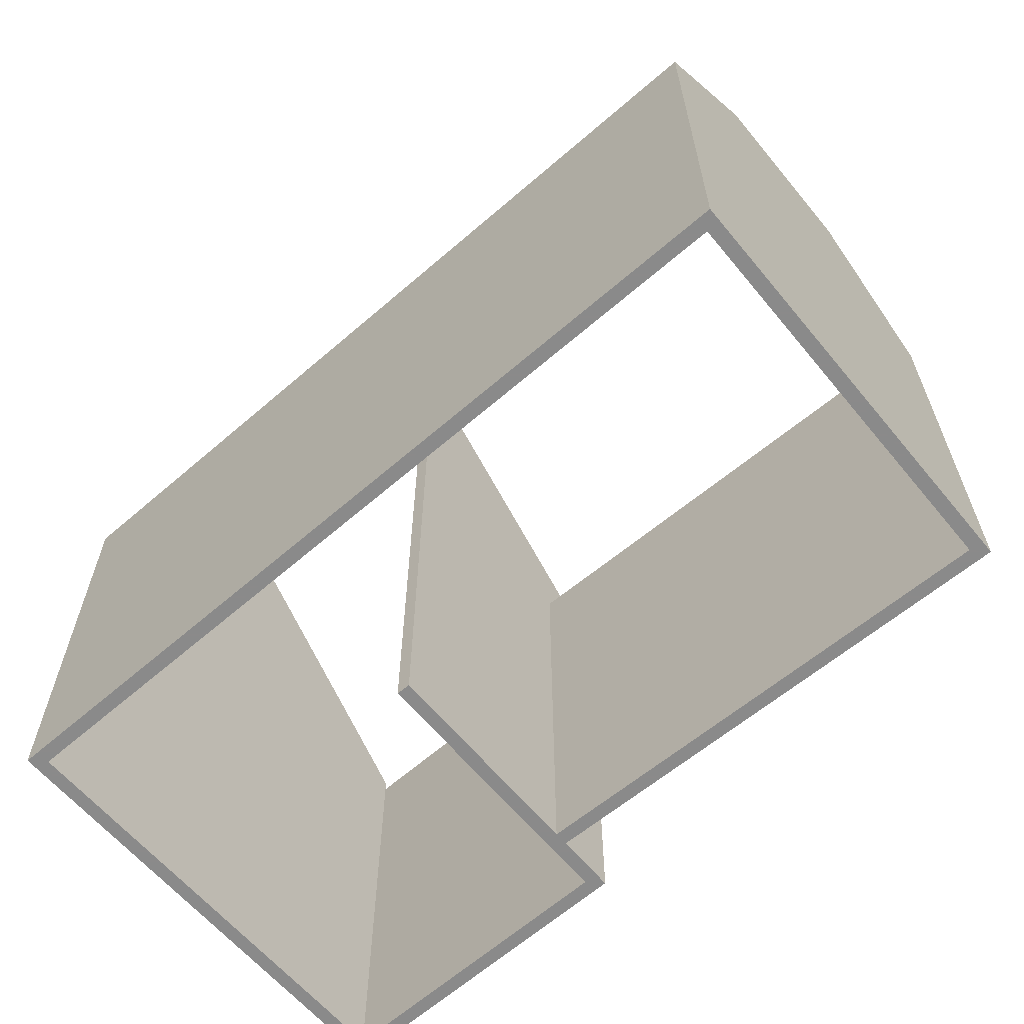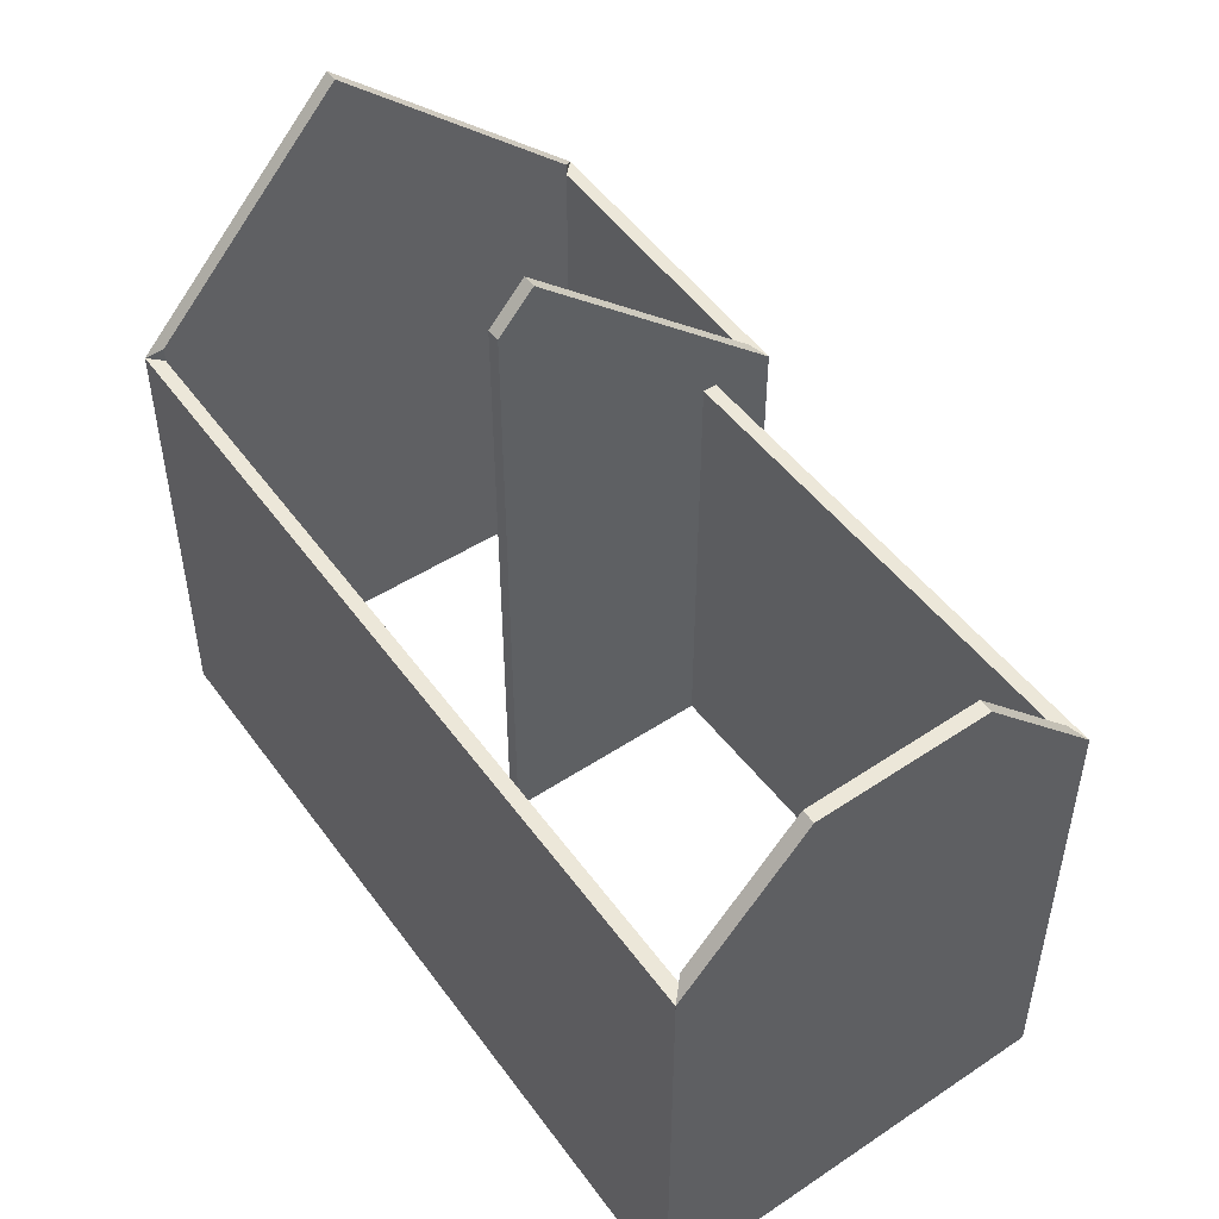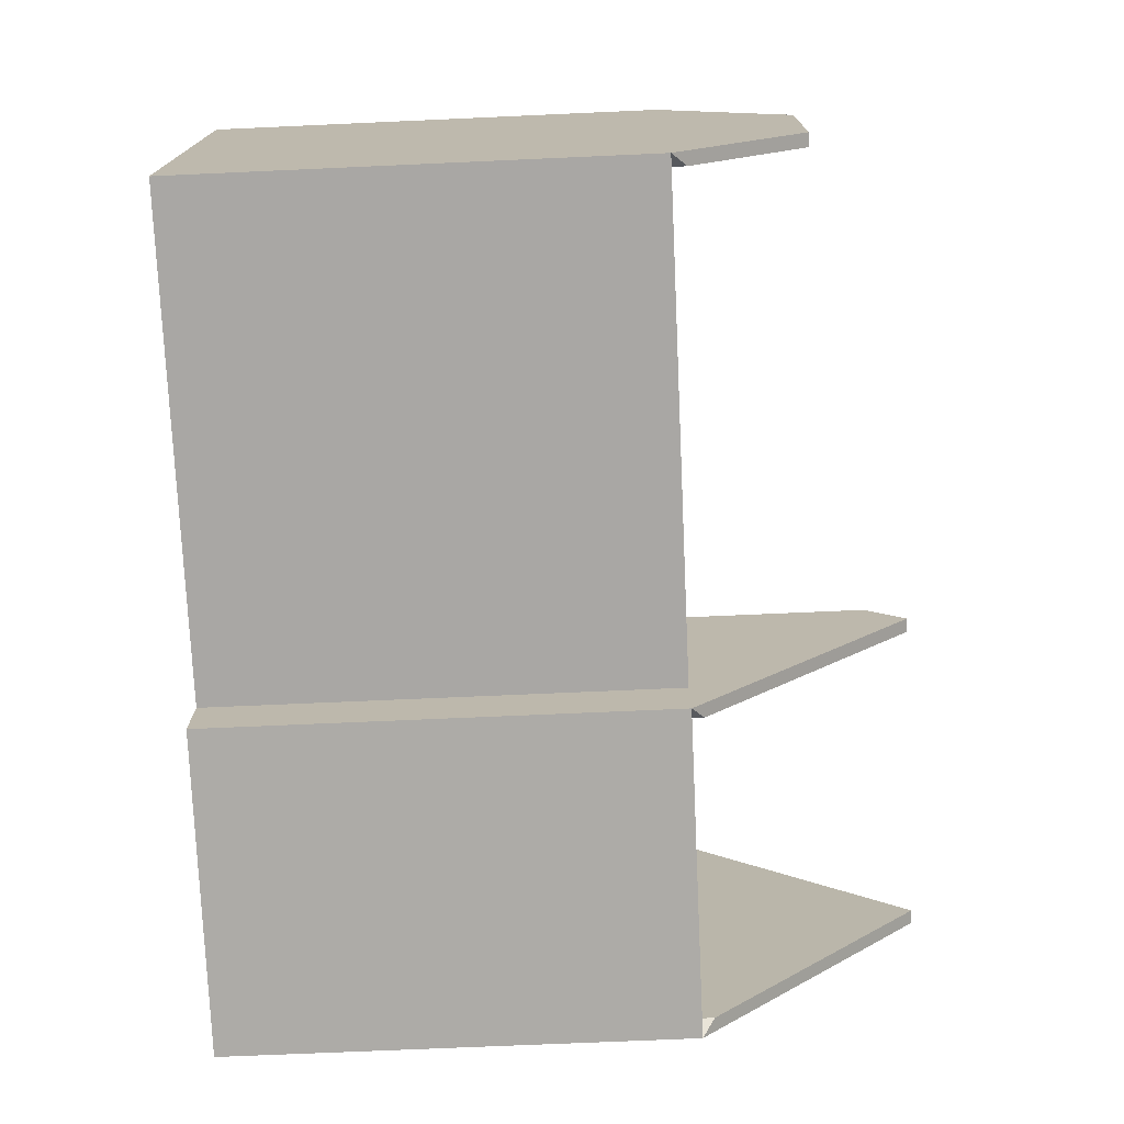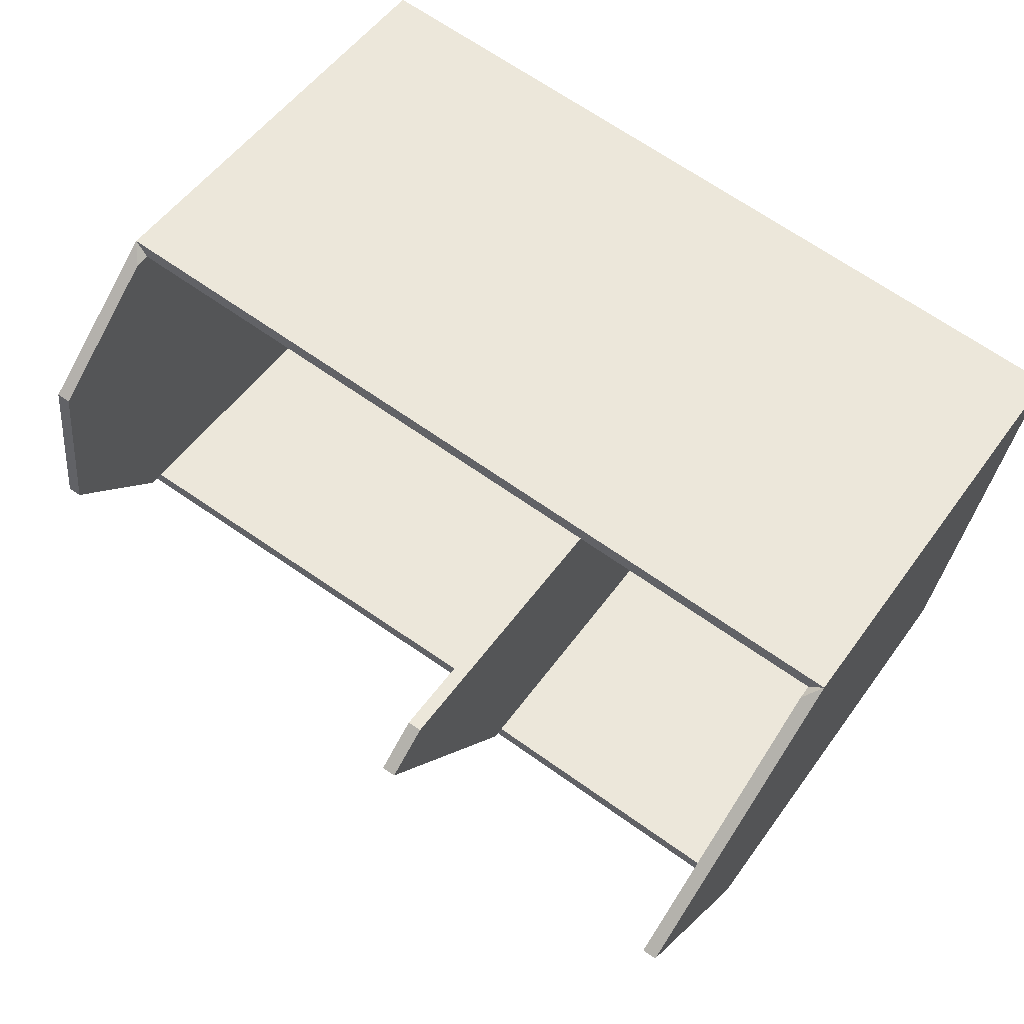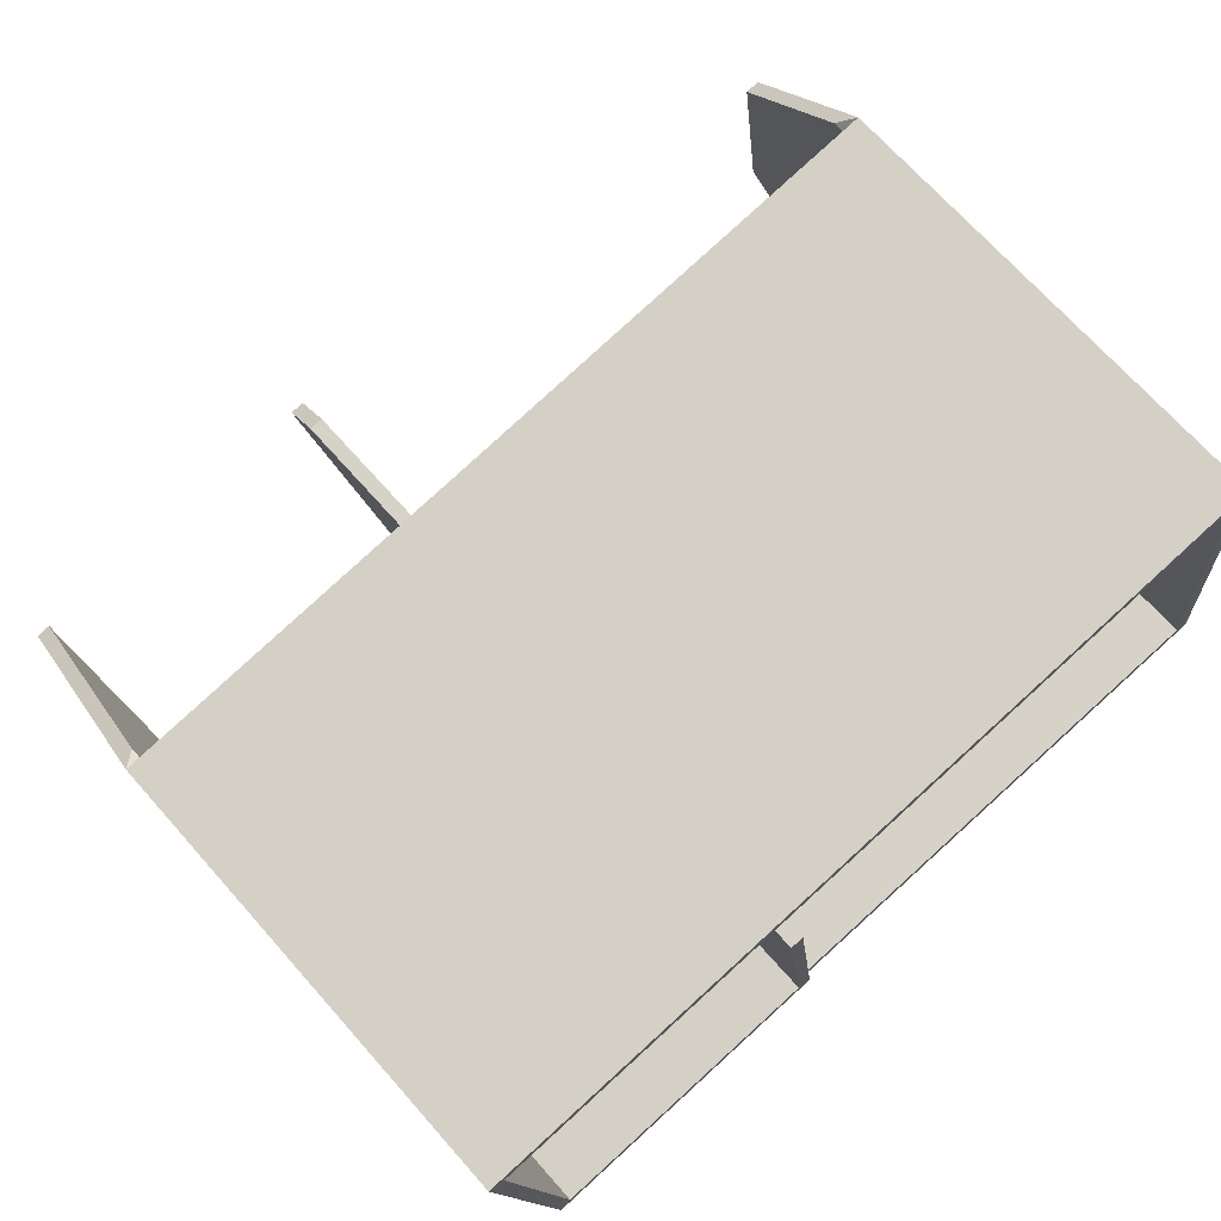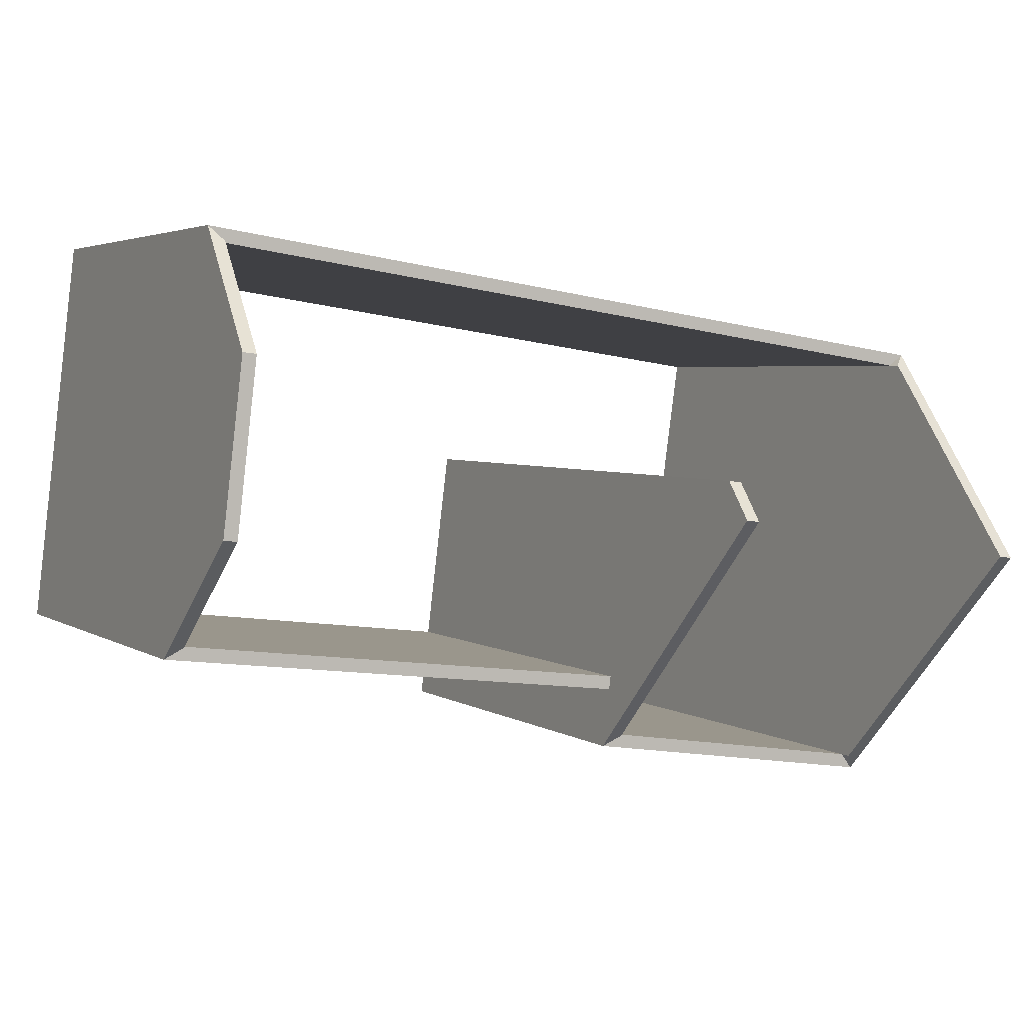
<metadata>
{"format":"obj","ext":"obj","renderer":"f3d","projection":"perspective","resolution":1024,"background":"white","views":[{"elev":-63.6,"azim":-147.2,"up":"+Z"},{"elev":50.2,"azim":-133.0,"up":"+Z"},{"elev":-67.8,"azim":-87.4,"up":"+Y"},{"elev":52.2,"azim":34.5,"up":"+Y"},{"elev":70.2,"azim":138.4,"up":"+Y"},{"elev":3.5,"azim":-27.0,"up":"+Y"}]}
</metadata>
<code>
v 0 0 17.3
v 0.3422 2.964 17.3
v 0.1038 2.992 17.3
v -0.2384 0.02753 17.3
v -0.4844 -2.103 15
v -0.2187 -1.894 15.26
v 0 0 17.3
v -0.2384 0.02753 17.3
v -0.4844 -2.103 7
v 0.35 5.123 7
v 0.56 4.85 7
v -0.2187 -1.894 7
v 0.35 5.123 7
v -0.4844 -2.103 7
v -0.4844 -2.103 15
v -0.2384 0.02753 17.3
v 0.1038 2.992 17.3
v 0.35 5.123 15
v 0.56 4.85 7
v 0.35 5.123 7
v 0.35 5.123 15
v 0.56 4.85 15.27
v -0.2187 -1.894 7
v 0.56 4.85 7
v 0.56 4.85 15.27
v 0.3422 2.964 17.3
v 0 0 17.3
v -0.2187 -1.894 15.26
v -0.4844 -2.103 7
v -0.2187 -1.894 7
v -0.2187 -1.894 15.26
v -0.4844 -2.103 15
v 0.3422 2.964 17.3
v 0.56 4.85 15.27
v 0.35 5.123 15
v 0.1038 2.992 17.3
v 0.35 5.123 15
v 0.56 4.85 15
v 14.32 2.82 15
v 14.59 3.023 15
v 0.35 5.123 7
v 14.59 3.023 7
v 14.32 2.82 7
v 0.56 4.85 7
v 14.59 3.023 7
v 0.35 5.123 7
v 0.35 5.123 15
v 14.59 3.023 15
v 14.32 2.82 7
v 14.59 3.023 7
v 14.59 3.023 15
v 14.32 2.82 15
v 0.56 4.85 7
v 14.32 2.82 7
v 14.32 2.82 15
v 0.56 4.85 15
v 0.35 5.123 7
v 0.56 4.85 7
v 0.56 4.85 15
v 0.35 5.123 15
v 14.59 3.023 7
v 13.47 -5.036 7
v 13.27 -4.762 7
v 14.32 2.82 7
v 13.47 -5.036 7
v 14.59 3.023 7
v 14.59 3.023 15
v 14.08 -0.6553 18.98
v 13.47 -5.036 15
v 13.27 -4.762 7
v 13.47 -5.036 7
v 13.47 -5.036 15
v 13.27 -4.762 15.22
v 14.32 2.82 7
v 13.27 -4.762 7
v 13.27 -4.762 15.22
v 13.84 -0.6222 18.98
v 14.32 2.82 15.26
v 13.84 -0.6222 18.98
v 13.27 -4.762 15.22
v 13.47 -5.036 15
v 14.08 -0.6553 18.98
v 14.59 3.023 7
v 14.32 2.82 7
v 14.32 2.82 15.26
v 14.59 3.023 15
v 14.59 3.023 15
v 14.32 2.82 15.26
v 13.84 -0.6222 18.98
v 14.08 -0.6553 18.98
v 13.47 -5.036 15
v 13.27 -4.762 15
v 8.18 -3.99 15
v 7.913 -4.192 15
v 13.47 -5.036 7
v 7.913 -4.192 7
v 8.18 -3.99 7
v 13.27 -4.762 7
v 7.913 -4.192 7
v 13.47 -5.036 7
v 13.47 -5.036 15
v 7.913 -4.192 15
v 8.18 -3.99 7
v 7.913 -4.192 7
v 7.913 -4.192 15
v 8.18 -3.99 15
v 13.27 -4.762 7
v 8.18 -3.99 7
v 8.18 -3.99 15
v 13.27 -4.762 15
v 13.47 -5.036 7
v 13.27 -4.762 7
v 13.27 -4.762 15
v 13.47 -5.036 15
v 8.28 -3.176 15.95
v 8.31 -2.938 15.95
v 8.042 -3.147 15.95
v 7.913 -4.192 7
v 8.042 -3.147 7
v 8.31 -2.938 7
v 8.18 -3.99 7
v 8.042 -3.147 7
v 7.913 -4.192 7
v 7.913 -4.192 15
v 8.042 -3.147 15.95
v 8.31 -2.938 7
v 8.042 -3.147 7
v 8.042 -3.147 15.95
v 8.31 -2.938 15.95
v 8.18 -3.99 7
v 8.31 -2.938 7
v 8.31 -2.938 15.95
v 8.28 -3.176 15.95
v 8.18 -3.99 15.21
v 7.913 -4.192 7
v 8.18 -3.99 7
v 8.18 -3.99 15.21
v 7.913 -4.192 15
v 7.913 -4.192 15
v 8.18 -3.99 15.21
v 8.28 -3.176 15.95
v 8.042 -3.147 15.95
v 8.31 -2.938 15
v -0.2187 -1.894 15
v -0.4844 -2.103 15
v 8.042 -3.147 15
v 8.042 -3.147 7
v -0.4844 -2.103 7
v -0.2187 -1.894 7
v 8.31 -2.938 7
v -0.4844 -2.103 7
v 8.042 -3.147 7
v 8.042 -3.147 15
v -0.4844 -2.103 15
v -0.2187 -1.894 7
v -0.4844 -2.103 7
v -0.4844 -2.103 15
v -0.2187 -1.894 15
v 8.31 -2.938 7
v -0.2187 -1.894 7
v -0.2187 -1.894 15
v 8.31 -2.938 15
v 8.042 -3.147 7
v 8.31 -2.938 7
v 8.31 -2.938 15
v 8.042 -3.147 15
v 8.28 -3.176 15.95
v 8.692 0.1562 18.97
v 8.454 0.1856 18.97
v 8.042 -3.147 15.95
v 8.042 -3.147 7
v 8.532 0.8228 7
v 8.771 0.7934 7
v 8.28 -3.176 7
v 8.532 0.8228 7
v 8.042 -3.147 7
v 8.042 -3.147 15.95
v 8.454 0.1856 18.97
v 8.532 0.8228 18.28
v 8.771 0.7934 7
v 8.532 0.8228 7
v 8.532 0.8228 18.28
v 8.771 0.7934 18.28
v 8.28 -3.176 7
v 8.771 0.7934 7
v 8.771 0.7934 18.28
v 8.692 0.1562 18.97
v 8.28 -3.176 15.95
v 8.042 -3.147 7
v 8.28 -3.176 7
v 8.28 -3.176 15.95
v 8.042 -3.147 15.95
v 8.692 0.1562 18.97
v 8.771 0.7934 18.28
v 8.532 0.8228 18.28
v 8.454 0.1856 18.97
f 1 2 3
f 1 3 4
f 5 6 7
f 5 7 8
f 9 10 11
f 9 11 12
f 13 14 15
f 13 15 16
f 13 16 17
f 13 17 18
f 19 20 21
f 19 21 22
f 23 24 25
f 23 25 26
f 23 26 27
f 23 27 28
f 29 30 31
f 29 31 32
f 33 34 35
f 33 35 36
f 37 38 39
f 37 39 40
f 41 42 43
f 41 43 44
f 45 46 47
f 45 47 48
f 49 50 51
f 49 51 52
f 53 54 55
f 53 55 56
f 57 58 59
f 57 59 60
f 61 62 63
f 61 63 64
f 65 66 67
f 65 67 68
f 65 68 69
f 70 71 72
f 70 72 73
f 74 75 76
f 74 76 77
f 74 77 78
f 79 80 81
f 79 81 82
f 83 84 85
f 83 85 86
f 87 88 89
f 87 89 90
f 91 92 93
f 91 93 94
f 95 96 97
f 95 97 98
f 99 100 101
f 99 101 102
f 103 104 105
f 103 105 106
f 107 108 109
f 107 109 110
f 111 112 113
f 111 113 114
f 115 116 117
f 118 119 120
f 118 120 121
f 122 123 124
f 122 124 125
f 126 127 128
f 126 128 129
f 130 131 132
f 130 132 133
f 130 133 134
f 135 136 137
f 135 137 138
f 139 140 141
f 139 141 142
f 143 144 145
f 143 145 146
f 147 148 149
f 147 149 150
f 151 152 153
f 151 153 154
f 155 156 157
f 155 157 158
f 159 160 161
f 159 161 162
f 163 164 165
f 163 165 166
f 167 168 169
f 167 169 170
f 171 172 173
f 171 173 174
f 175 176 177
f 175 177 178
f 175 178 179
f 180 181 182
f 180 182 183
f 184 185 186
f 184 186 187
f 184 187 188
f 189 190 191
f 189 191 192
f 193 194 195
f 193 195 196

</code>
